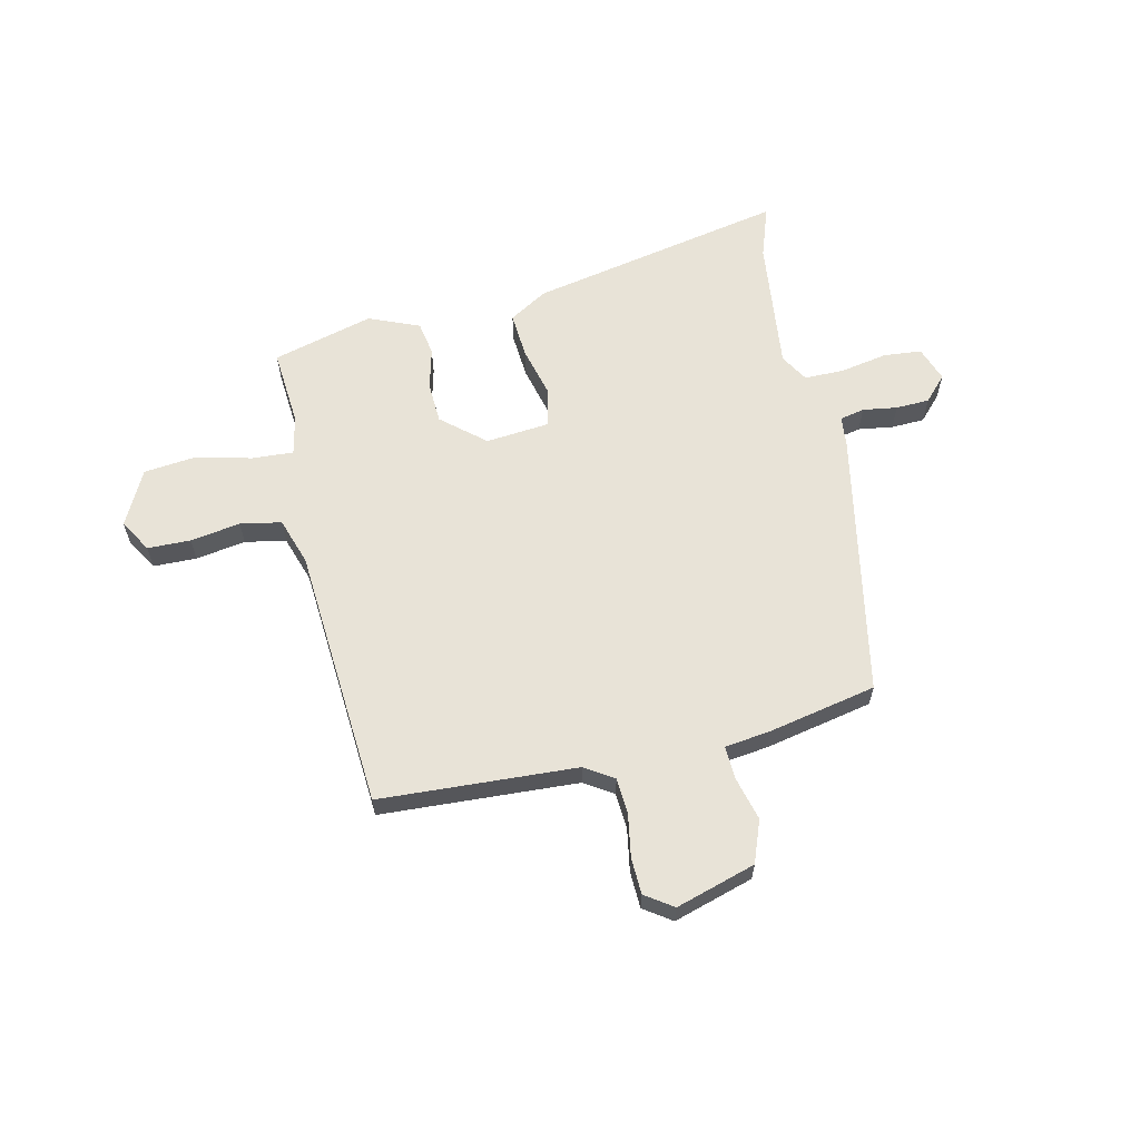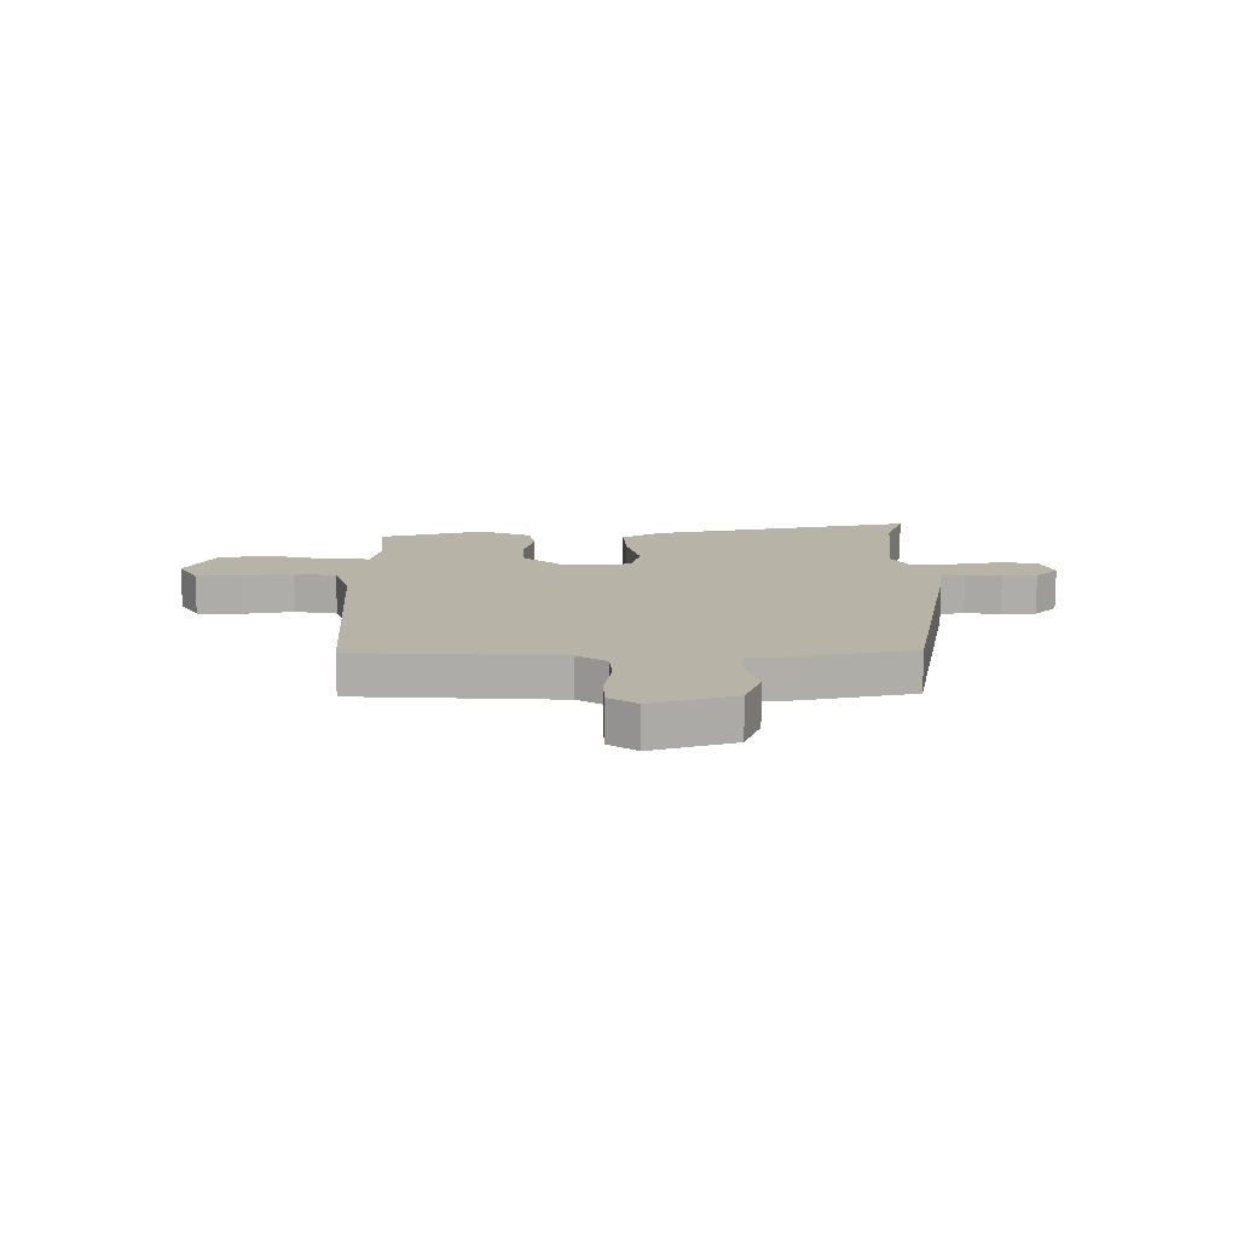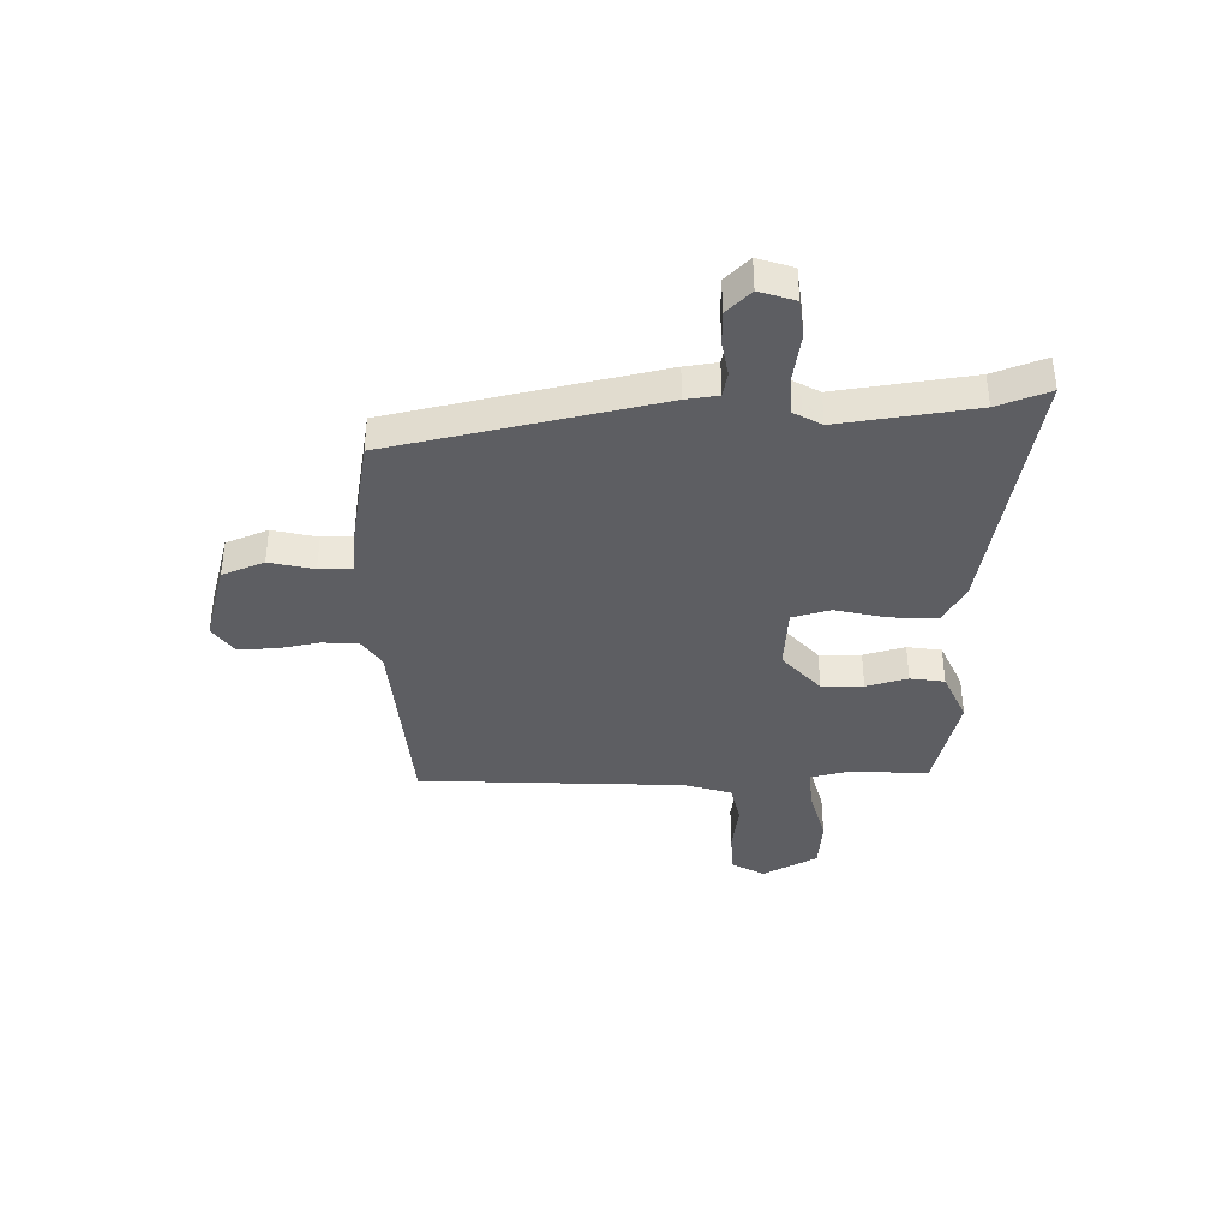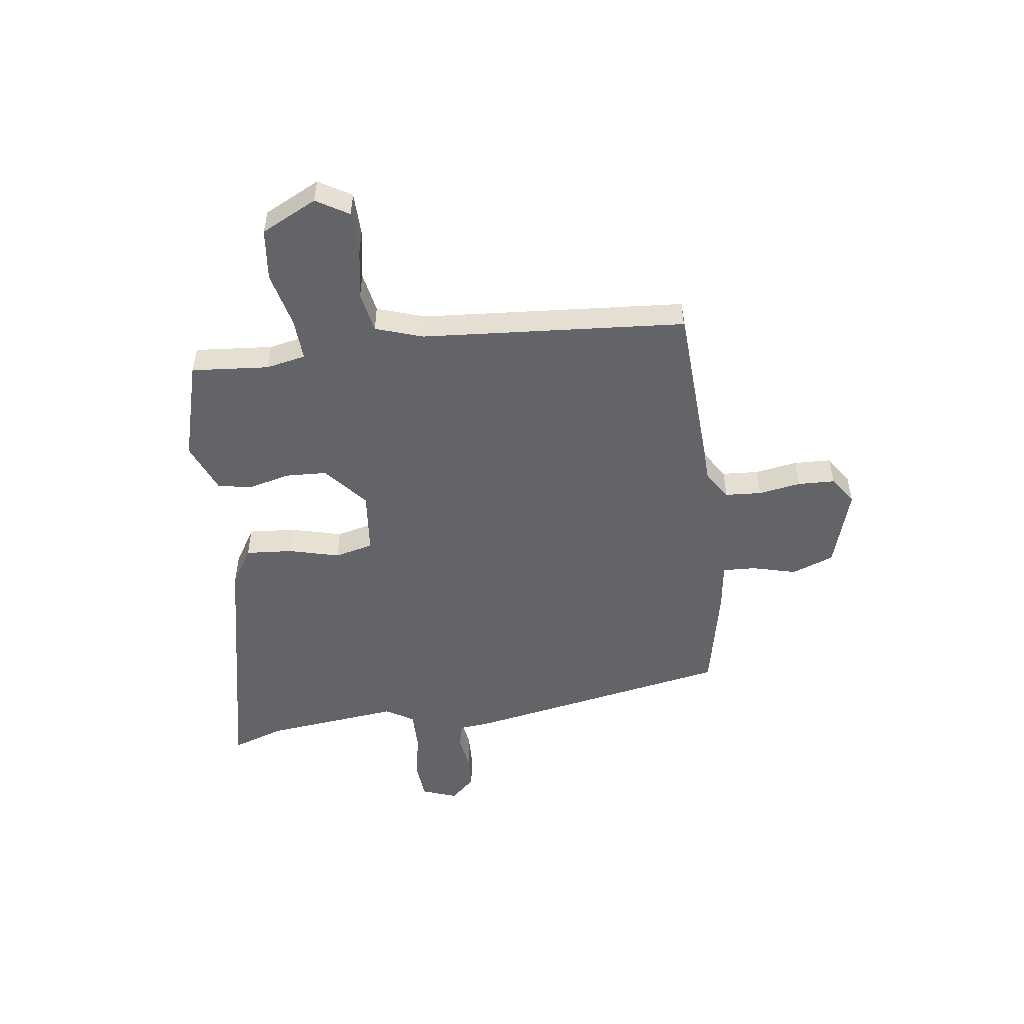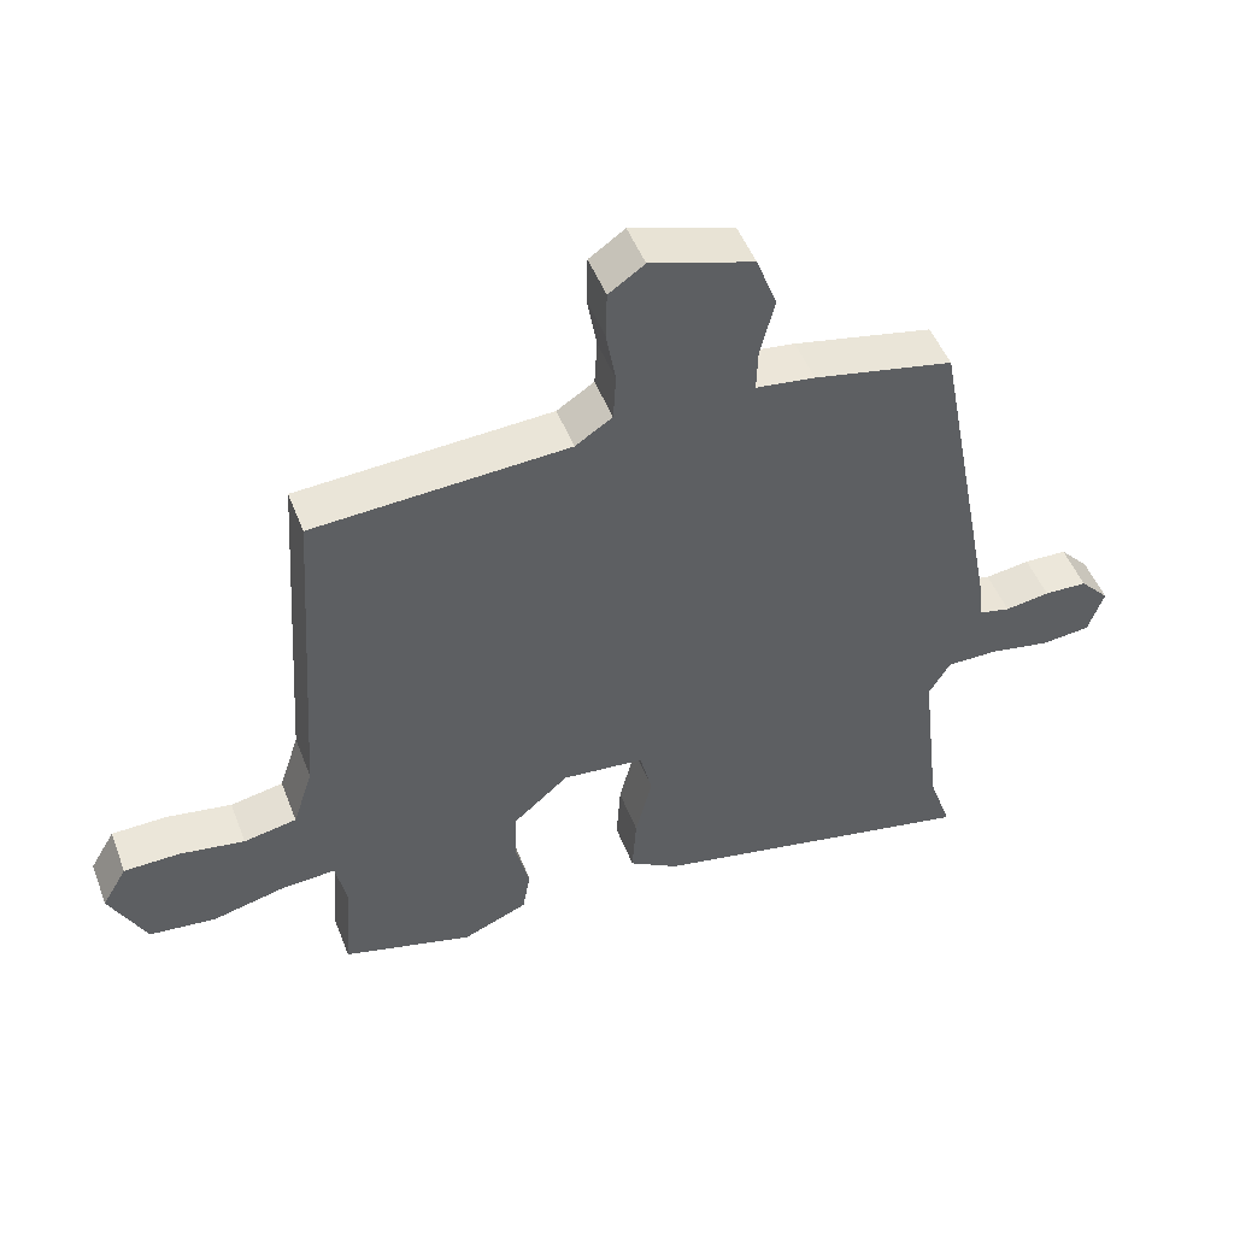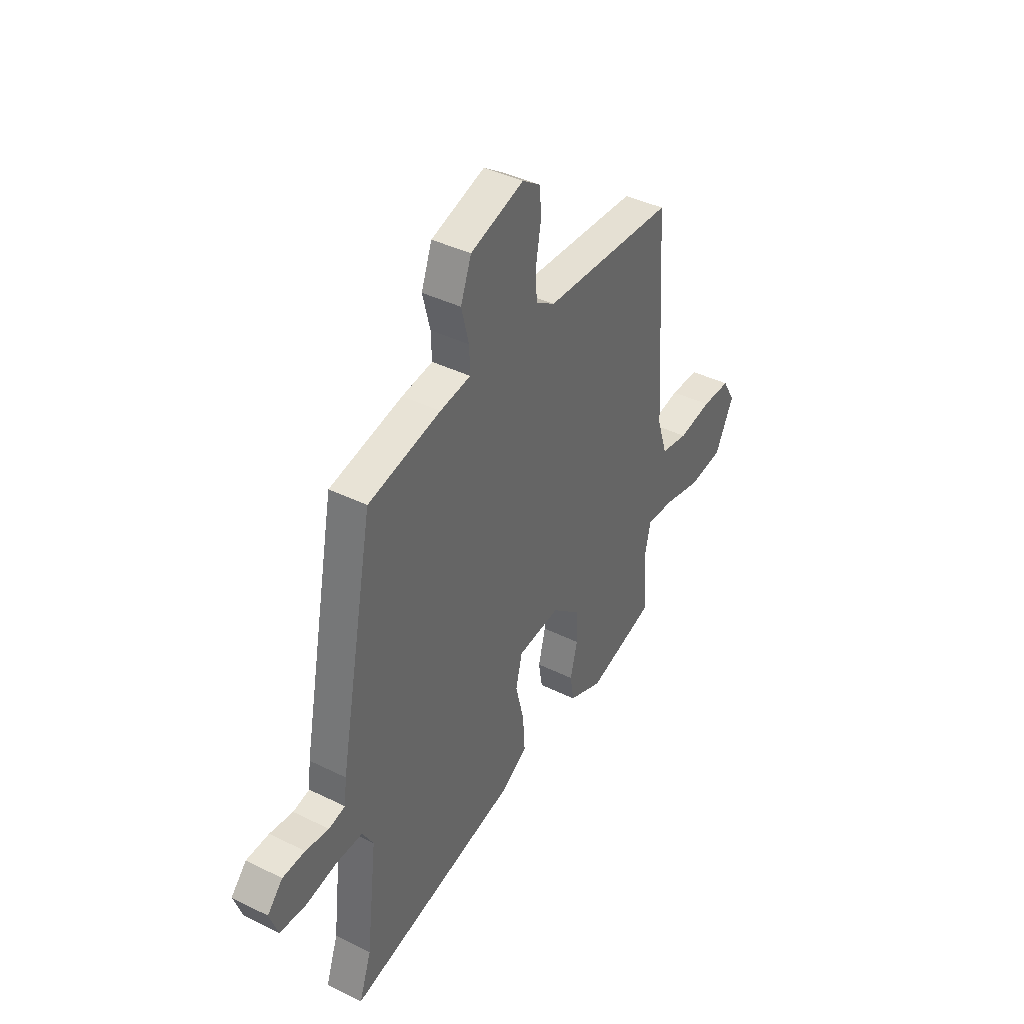
<metadata>
{"format":"obj","ext":"obj","renderer":"f3d","projection":"perspective","resolution":1024,"background":"white","views":[{"elev":61.6,"azim":-13.0,"up":"+Y"},{"elev":12.9,"azim":-0.5,"up":"+Y"},{"elev":-38.3,"azim":92.2,"up":"+Y"},{"elev":-51.2,"azim":-82.9,"up":"+Y"},{"elev":49.0,"azim":-20.6,"up":"+Z"},{"elev":40.5,"azim":121.2,"up":"+Z"}]}
</metadata>
<code>
v -0.483 0.07 0.502
v -0.113 0.07 0.524
v -0.059 0.07 0.559
v -0.055 0.07 0.627
v -0.069 0.07 0.707
v -0.067 0.07 0.776
v -0.015 0.07 0.812
v 0.135 0.07 0.767
v 0.165 0.07 0.688
v 0.144 0.07 0.605
v 0.142 0.07 0.543
v 0.228 0.07 0.532
v 0.431 0.07 0.491
v 0.528 0.07 -0.007
v 0.535 0.07 -0.068
v 0.581 0.07 -0.078
v 0.646 0.07 -0.068
v 0.709 0.07 -0.07
v 0.752 0.07 -0.116
v 0.729 0.07 -0.182
v 0.658 0.07 -0.189
v 0.569 0.07 -0.173
v 0.494 0.07 -0.173
v 0.463 0.07 -0.226
v 0.493 0.07 -0.479
v 0.527 0.07 -0.577
v 0.044 0.07 -0.481
v -0.028 0.07 -0.438
v -0.022 0.07 -0.35
v 0.002 0.07 -0.254
v -0.016 0.07 -0.182
v -0.135 0.07 -0.171
v -0.215 0.07 -0.24
v -0.218 0.07 -0.318
v -0.198 0.07 -0.396
v -0.209 0.07 -0.46
v -0.304 0.07 -0.5
v -0.494 0.07 -0.449
v -0.483 0.07 -0.303
v -0.499 0.07 -0.229
v -0.577 0.07 -0.234
v -0.683 0.07 -0.26
v -0.78 0.07 -0.25
v -0.833 0.07 -0.146
v -0.797 0.07 -0.085
v -0.716 0.07 -0.083
v -0.622 0.07 -0.098
v -0.545 0.07 -0.083
v -0.516 0.07 0.006
v -0.483 0 0.502
v -0.113 0 0.524
v -0.059 0 0.559
v -0.055 0 0.627
v -0.069 0 0.707
v -0.067 0 0.776
v -0.015 0 0.812
v 0.135 0 0.767
v 0.165 0 0.688
v 0.144 0 0.605
v 0.142 0 0.543
v 0.228 0 0.532
v 0.431 0 0.491
v 0.528 0 -0.007
v 0.535 0 -0.068
v 0.581 0 -0.078
v 0.646 0 -0.068
v 0.709 0 -0.07
v 0.752 0 -0.116
v 0.729 0 -0.182
v 0.658 0 -0.189
v 0.569 0 -0.173
v 0.494 0 -0.173
v 0.463 0 -0.226
v 0.493 0 -0.479
v 0.527 0 -0.577
v 0.044 0 -0.481
v -0.028 0 -0.438
v -0.022 0 -0.35
v 0.002 0 -0.254
v -0.016 0 -0.182
v -0.135 0 -0.171
v -0.215 0 -0.24
v -0.218 0 -0.318
v -0.198 0 -0.396
v -0.209 0 -0.46
v -0.304 0 -0.5
v -0.494 0 -0.449
v -0.483 0 -0.303
v -0.499 0 -0.229
v -0.577 0 -0.234
v -0.683 0 -0.26
v -0.78 0 -0.25
v -0.833 0 -0.146
v -0.797 0 -0.085
v -0.716 0 -0.083
v -0.622 0 -0.098
v -0.545 0 -0.083
v -0.516 0 0.006
f 44 45 46 47
f 44 47 48
f 41 42 43 44
f 40 41 44 48
f 36 37 38 39
f 34 35 36 39
f 33 34 39 40
f 32 33 40 48
f 27 28 29 30
f 25 26 27 30
f 24 25 30 31
f 23 24 31 32
f 19 20 21 22
f 16 17 18 19
f 15 16 19 22
f 12 13 14 15
f 11 12 15 22
f 7 8 9 10
f 7 10 11
f 4 5 6 7
f 3 4 7 11
f 2 3 11 22
f 49 1 2 22
f 32 48 49
f 22 23 32 49
f 96 95 94 93
f 97 96 93
f 93 92 91 90
f 97 93 90 89
f 88 87 86 85
f 88 85 84 83
f 89 88 83 82
f 97 89 82 81
f 79 78 77 76
f 79 76 75 74
f 80 79 74 73
f 81 80 73 72
f 71 70 69 68
f 68 67 66 65
f 71 68 65 64
f 64 63 62 61
f 71 64 61 60
f 59 58 57 56
f 60 59 56
f 56 55 54 53
f 60 56 53 52
f 71 60 52 51
f 71 51 50 98
f 98 97 81
f 98 81 72 71
f 1 50 51 2
f 2 51 52 3
f 3 52 53 4
f 4 53 54 5
f 5 54 55 6
f 6 55 56 7
f 7 56 57 8
f 8 57 58 9
f 9 58 59 10
f 10 59 60 11
f 11 60 61 12
f 12 61 62 13
f 13 62 63 14
f 14 63 64 15
f 15 64 65 16
f 16 65 66 17
f 17 66 67 18
f 18 67 68 19
f 19 68 69 20
f 20 69 70 21
f 21 70 71 22
f 22 71 72 23
f 23 72 73 24
f 24 73 74 25
f 25 74 75 26
f 26 75 76 27
f 27 76 77 28
f 28 77 78 29
f 29 78 79 30
f 30 79 80 31
f 31 80 81 32
f 32 81 82 33
f 33 82 83 34
f 34 83 84 35
f 35 84 85 36
f 36 85 86 37
f 37 86 87 38
f 38 87 88 39
f 39 88 89 40
f 40 89 90 41
f 41 90 91 42
f 42 91 92 43
f 43 92 93 44
f 44 93 94 45
f 45 94 95 46
f 46 95 96 47
f 47 96 97 48
f 48 97 98 49
f 49 98 50 1

</code>
